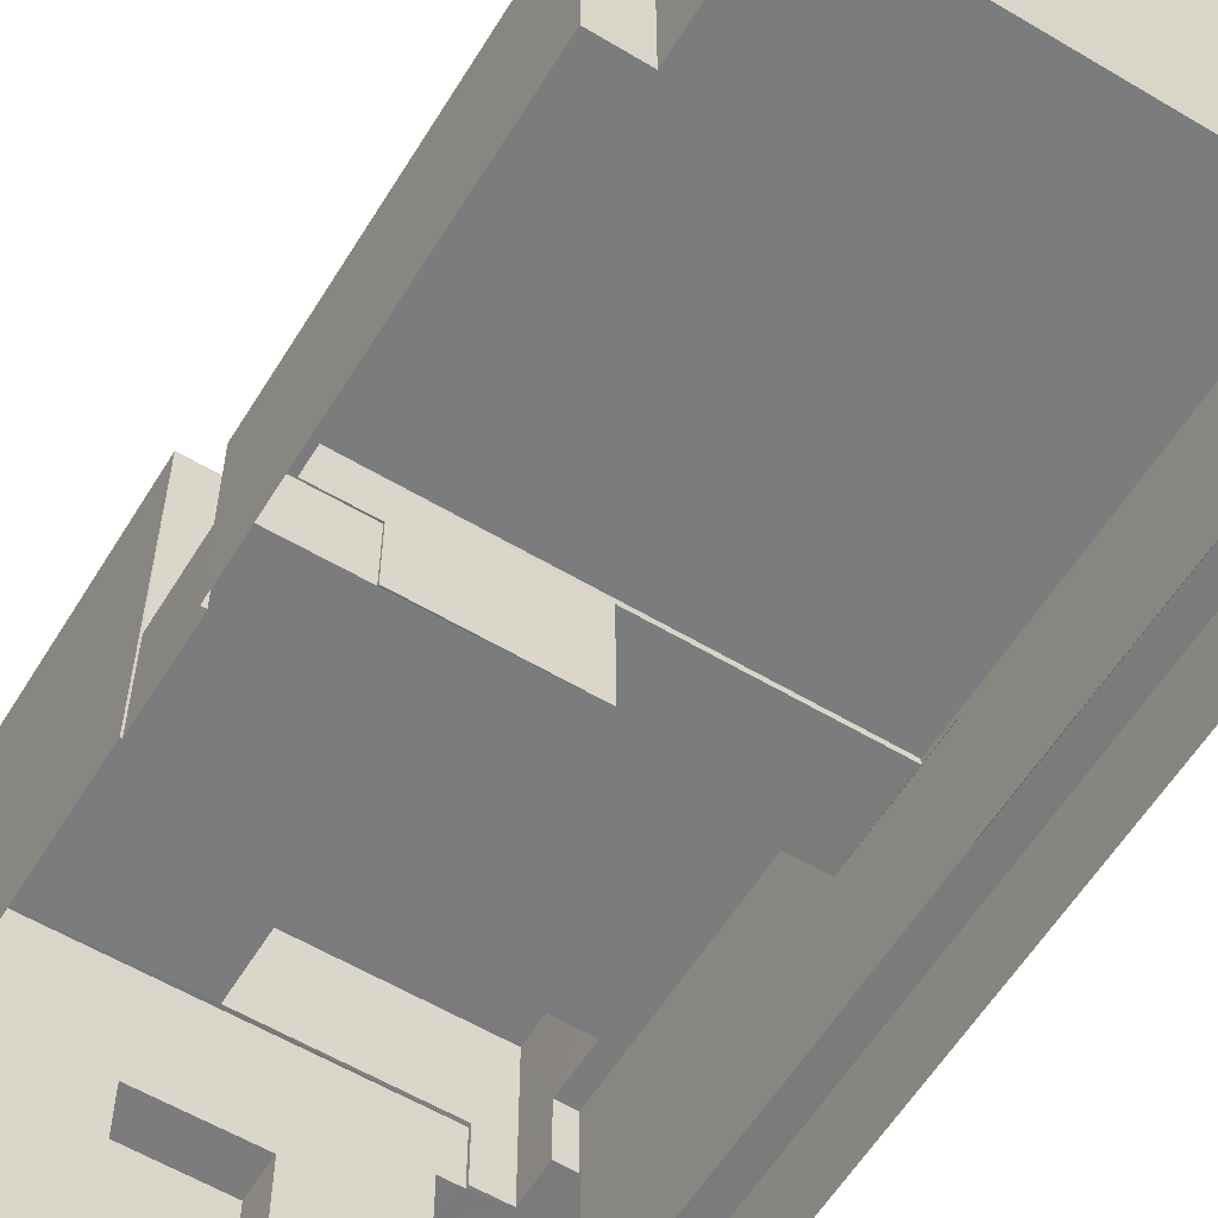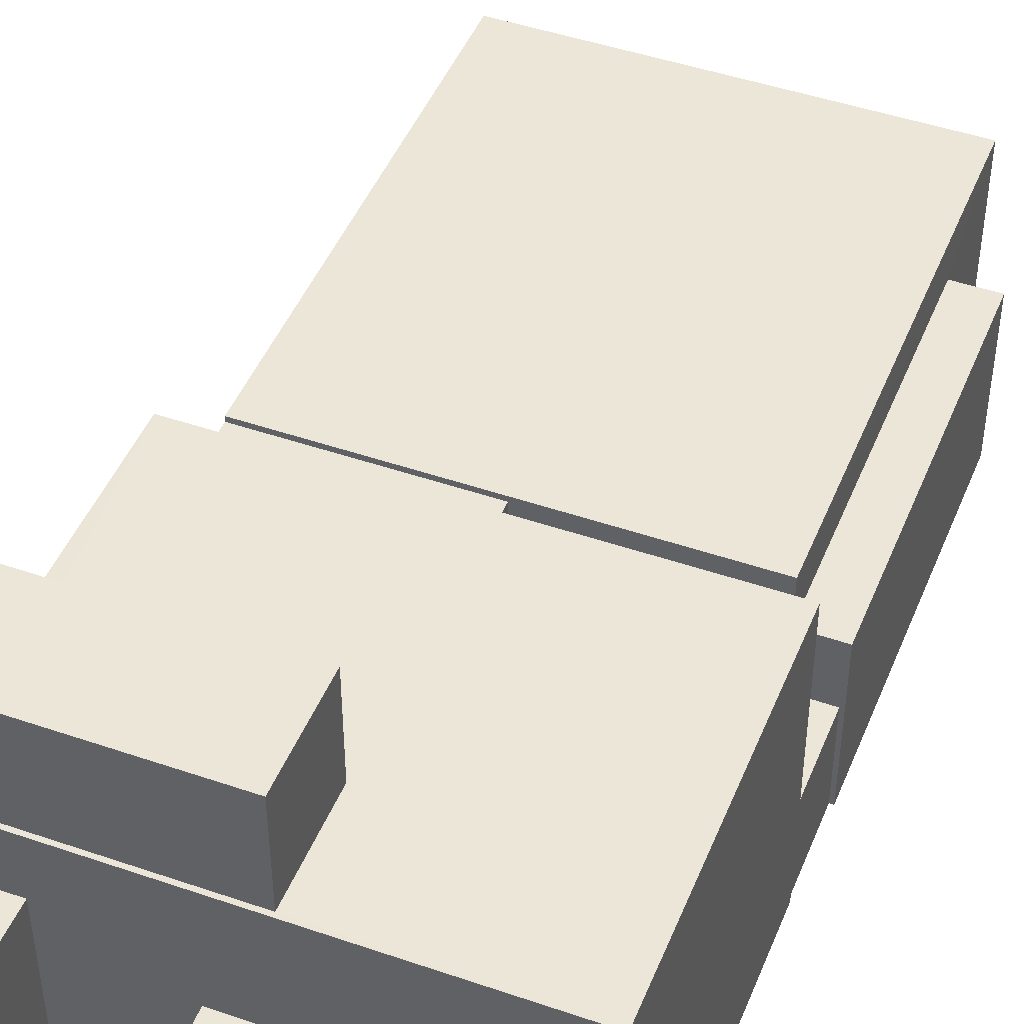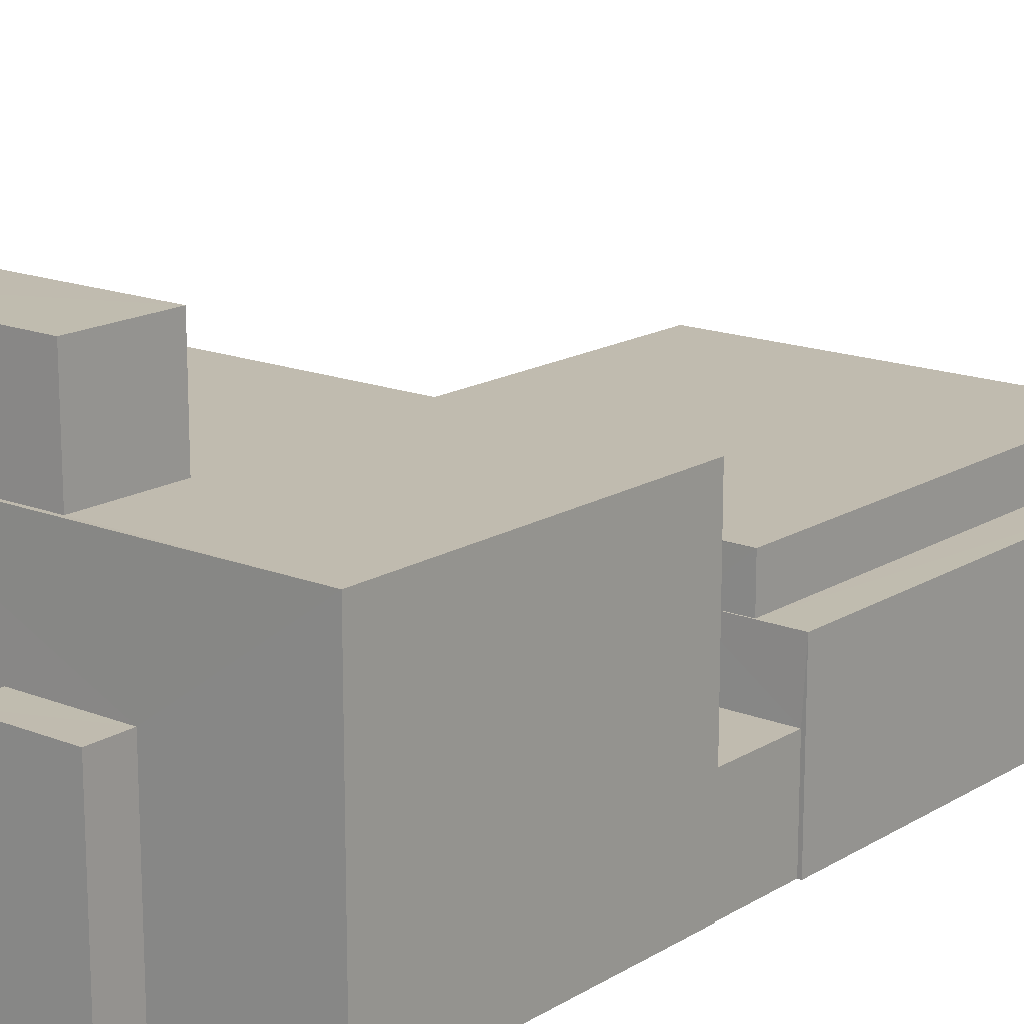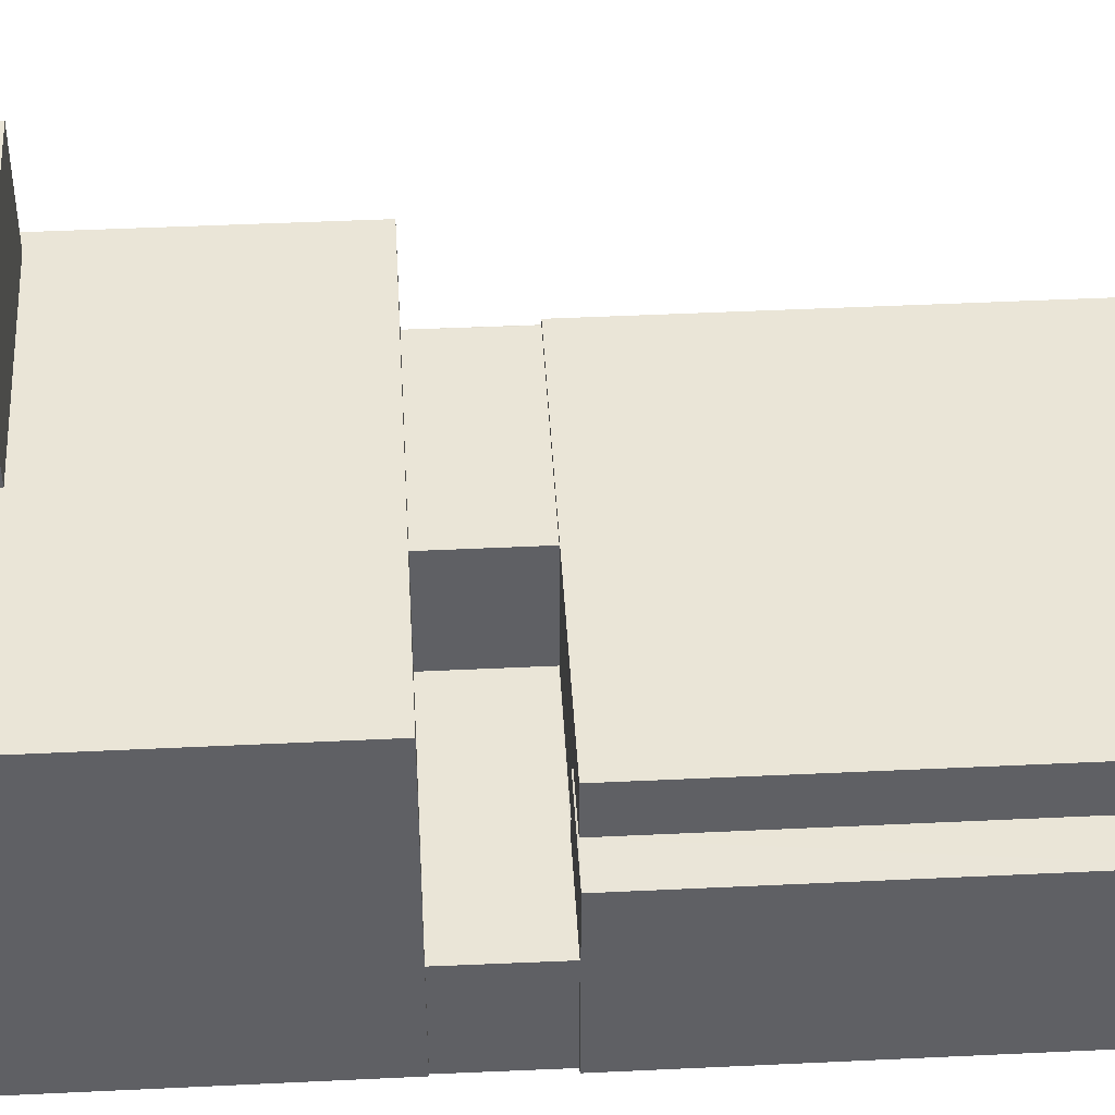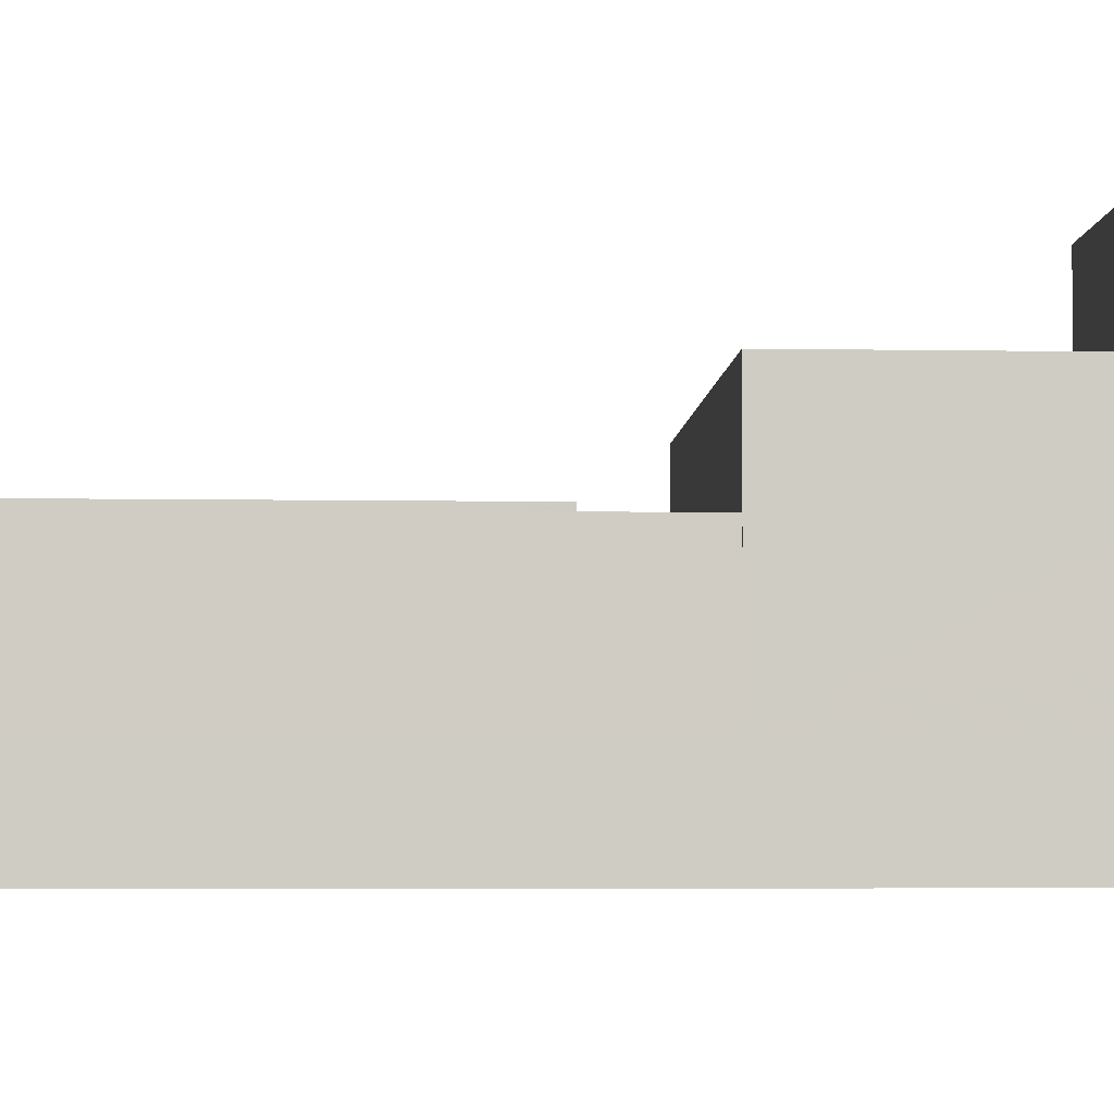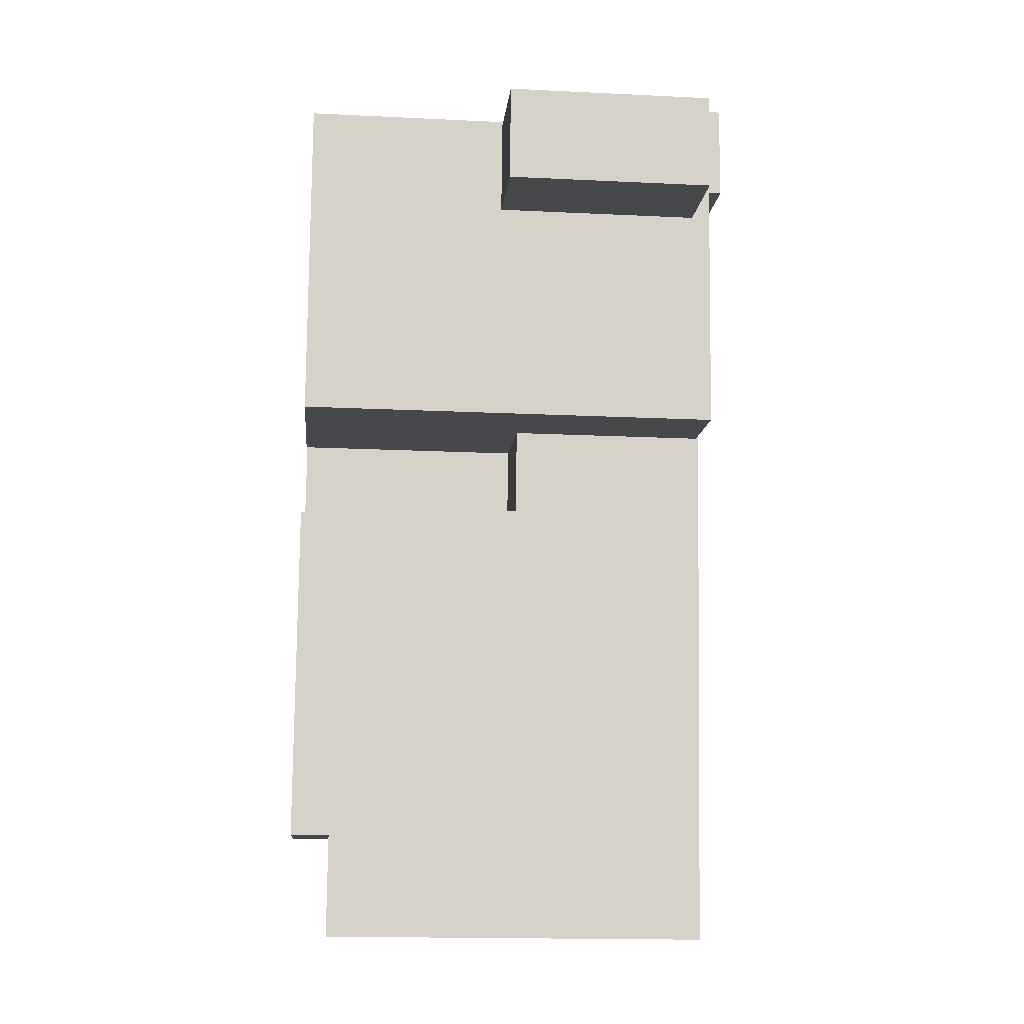
<metadata>
{"format":"obj","ext":"obj","renderer":"f3d","projection":"perspective","resolution":1024,"background":"white","views":[{"elev":-58.6,"azim":-32.1,"up":"+Z"},{"elev":46.2,"azim":-159.1,"up":"+Z"},{"elev":16.2,"azim":-141.4,"up":"+Z"},{"elev":44.3,"azim":-93.8,"up":"+Z"},{"elev":-5.0,"azim":86.1,"up":"+Z"},{"elev":-11.1,"azim":-5.4,"up":"+Y"}]}
</metadata>
<code>
v -2.245e+05 -1.274e+05 15.67
v -2.245e+05 -1.274e+05 15.67
v -2.245e+05 -1.274e+05 15.67
v -2.245e+05 -1.274e+05 15.67
v -2.245e+05 -1.274e+05 15.67
v -2.245e+05 -1.274e+05 15.67
v -2.245e+05 -1.274e+05 15.67
v -2.245e+05 -1.274e+05 15.67
v -2.245e+05 -1.274e+05 15.67
v -2.245e+05 -1.274e+05 15.67
v -2.245e+05 -1.274e+05 15.67
v -2.245e+05 -1.274e+05 15.67
v -2.245e+05 -1.274e+05 15.67
v -2.245e+05 -1.274e+05 15.67
v -2.245e+05 -1.274e+05 15.67
v -2.245e+05 -1.274e+05 15.67
v -2.245e+05 -1.274e+05 15.67
v -2.245e+05 -1.274e+05 15.67
v -2.245e+05 -1.274e+05 15.67
v -2.245e+05 -1.274e+05 15.67
v -2.245e+05 -1.274e+05 19.27
v -2.245e+05 -1.274e+05 19.27
v -2.245e+05 -1.274e+05 19.27
v -2.245e+05 -1.274e+05 19.27
v -2.245e+05 -1.274e+05 19.27
v -2.245e+05 -1.274e+05 19.27
v -2.245e+05 -1.274e+05 19.27
v -2.245e+05 -1.274e+05 19.27
v -2.245e+05 -1.274e+05 19.27
v -2.245e+05 -1.274e+05 19.27
v -2.245e+05 -1.274e+05 19.27
v -2.245e+05 -1.274e+05 19.27
v -2.245e+05 -1.274e+05 23.69
v -2.245e+05 -1.274e+05 23.69
v -2.245e+05 -1.274e+05 23.69
v -2.245e+05 -1.274e+05 23.69
v -2.245e+05 -1.274e+05 24.75
v -2.245e+05 -1.274e+05 24.75
v -2.245e+05 -1.274e+05 24.75
v -2.245e+05 -1.274e+05 24.75
v -2.245e+05 -1.274e+05 25.82
v -2.245e+05 -1.274e+05 25.82
v -2.245e+05 -1.274e+05 25.82
v -2.245e+05 -1.274e+05 25.82
v -2.245e+05 -1.274e+05 25.82
v -2.245e+05 -1.274e+05 25.82
v -2.245e+05 -1.274e+05 25.82
v -2.245e+05 -1.274e+05 25.82
v -2.245e+05 -1.274e+05 25.82
v -2.245e+05 -1.274e+05 25.82
v -2.245e+05 -1.274e+05 22.77
v -2.245e+05 -1.274e+05 22.77
v -2.245e+05 -1.274e+05 22.77
v -2.245e+05 -1.274e+05 22.77
v -2.245e+05 -1.274e+05 22.77
v -2.245e+05 -1.274e+05 22.77
v -2.245e+05 -1.274e+05 20
v -2.245e+05 -1.274e+05 20
v -2.245e+05 -1.274e+05 20
v -2.245e+05 -1.274e+05 20
v -2.245e+05 -1.274e+05 20
v -2.245e+05 -1.274e+05 20
v -2.245e+05 -1.274e+05 24.51
v -2.245e+05 -1.274e+05 24.51
v -2.245e+05 -1.274e+05 24.51
v -2.245e+05 -1.274e+05 24.51
v -2.245e+05 -1.274e+05 24.51
v -2.245e+05 -1.274e+05 24.51
v -2.245e+05 -1.274e+05 28.41
v -2.245e+05 -1.274e+05 28.41
v -2.245e+05 -1.274e+05 28.41
v -2.245e+05 -1.274e+05 28.41
v -2.245e+05 -1.274e+05 28.41
v -2.245e+05 -1.274e+05 28.41
v -2.245e+05 -1.274e+05 28.41
v -2.245e+05 -1.274e+05 28.41
v -2.245e+05 -1.274e+05 28.41
v -2.245e+05 -1.274e+05 28.41
v -2.245e+05 -1.274e+05 32.77
v -2.245e+05 -1.274e+05 32.77
v -2.245e+05 -1.274e+05 32.77
v -2.245e+05 -1.274e+05 32.77
f 1 2 3
f 4 5 6
f 7 8 9
f 1 3 7
f 10 4 1
f 11 12 13
f 5 4 12
f 14 15 16
f 13 17 18
f 17 10 19
f 10 15 14
f 15 10 20
f 20 7 9
f 20 1 7
f 20 10 1
f 10 17 4
f 4 13 12
f 4 17 13
f 13 18 22
f 21 13 22
f 21 22 23
f 24 25 26
f 27 28 24
f 29 27 30
f 23 22 31
f 26 32 23
f 30 26 31
f 30 24 26
f 27 24 30
f 26 23 31
f 33 34 35
f 33 36 34
f 37 38 39
f 37 40 38
f 41 42 43
f 43 44 45
f 46 42 41
f 47 46 48
f 49 48 41
f 50 41 45
f 41 43 45
f 48 46 41
f 51 52 53
f 53 52 54
f 51 55 52
f 54 52 56
f 57 58 59
f 58 60 59
f 59 61 62
f 59 60 61
f 63 64 65
f 64 66 65
f 65 67 68
f 65 66 67
f 69 70 71
f 72 71 73
f 74 70 69
f 75 74 76
f 77 75 76
f 72 73 78
f 69 71 72
f 74 69 76
f 79 80 81
f 79 82 80
f 49 78 73
f 48 49 73
f 25 24 66
f 1 61 2
f 24 71 66
f 2 61 70
f 67 71 70
f 61 60 67
f 66 71 67
f 61 67 70
f 69 80 82
f 76 69 82
f 29 30 19
f 10 29 19
f 51 6 5
f 51 53 6
f 4 61 1
f 4 62 61
f 12 11 55
f 52 55 40
f 40 55 38
f 55 11 38
f 74 3 2
f 70 74 2
f 11 21 38
f 38 21 39
f 11 13 21
f 39 21 23
f 31 17 19
f 30 31 19
f 25 66 64
f 26 25 64
f 34 9 8
f 35 34 8
f 57 54 56
f 57 59 54
f 47 71 24
f 24 28 47
f 73 71 47
f 48 73 47
f 12 51 5
f 12 55 51
f 50 75 77
f 50 45 75
f 50 77 41
f 41 77 79
f 79 77 82
f 77 76 82
f 49 41 78
f 41 79 78
f 78 81 72
f 78 79 81
f 10 14 29
f 14 42 29
f 29 46 27
f 29 42 46
f 4 6 62
f 6 53 62
f 62 54 59
f 62 53 54
f 39 23 63
f 23 32 63
f 37 39 63
f 65 37 63
f 58 68 67
f 60 58 67
f 26 64 63
f 32 26 63
f 52 40 56
f 58 57 56
f 68 40 37
f 68 37 65
f 58 56 68
f 56 40 68
f 20 9 34
f 36 20 34
f 7 3 33
f 3 74 33
f 15 20 36
f 33 74 75
f 36 33 75
f 44 75 45
f 15 36 44
f 44 36 75
f 15 43 16
f 15 44 43
f 28 46 47
f 28 27 46
f 7 35 8
f 7 33 35
f 69 81 80
f 69 72 81
f 42 14 16
f 43 42 16
f 22 18 17
f 31 22 17

</code>
